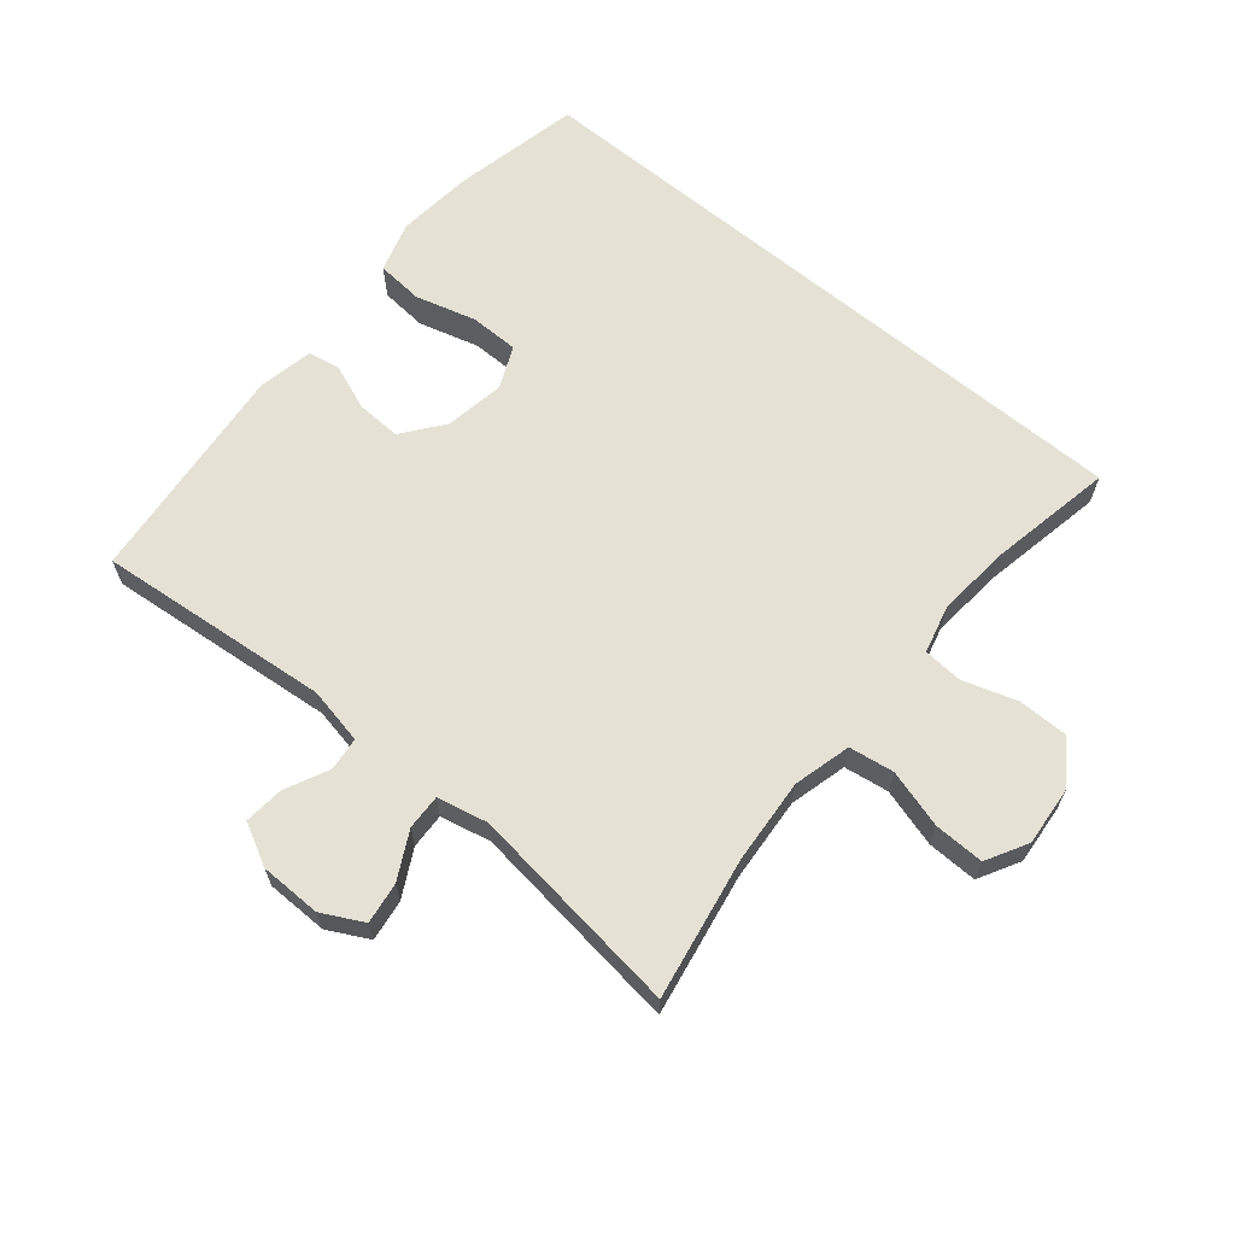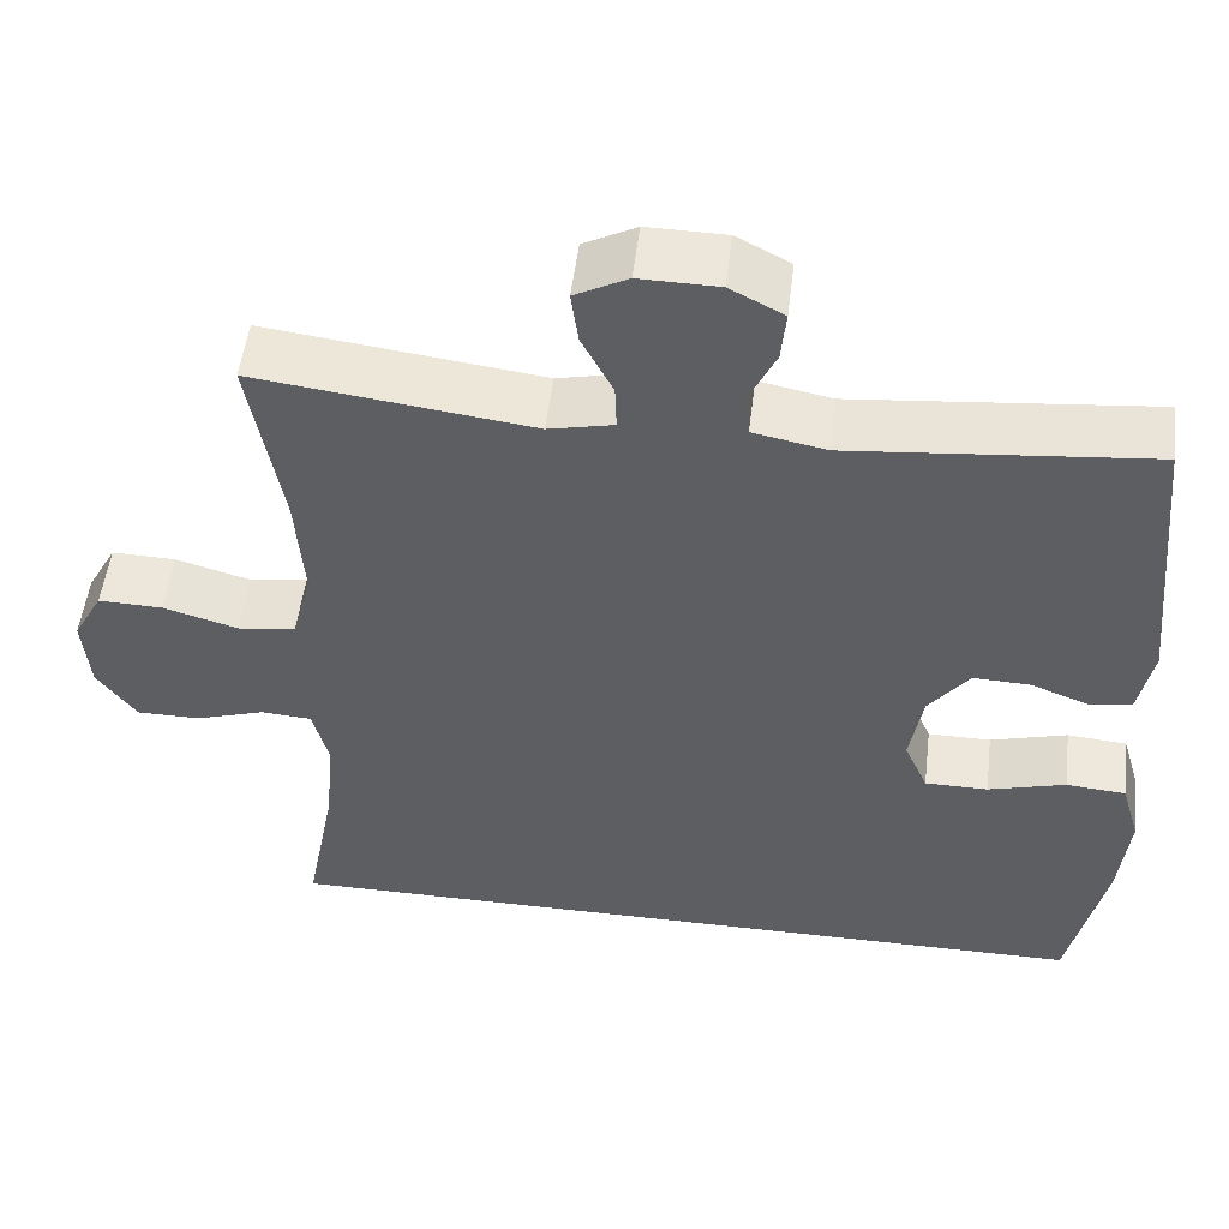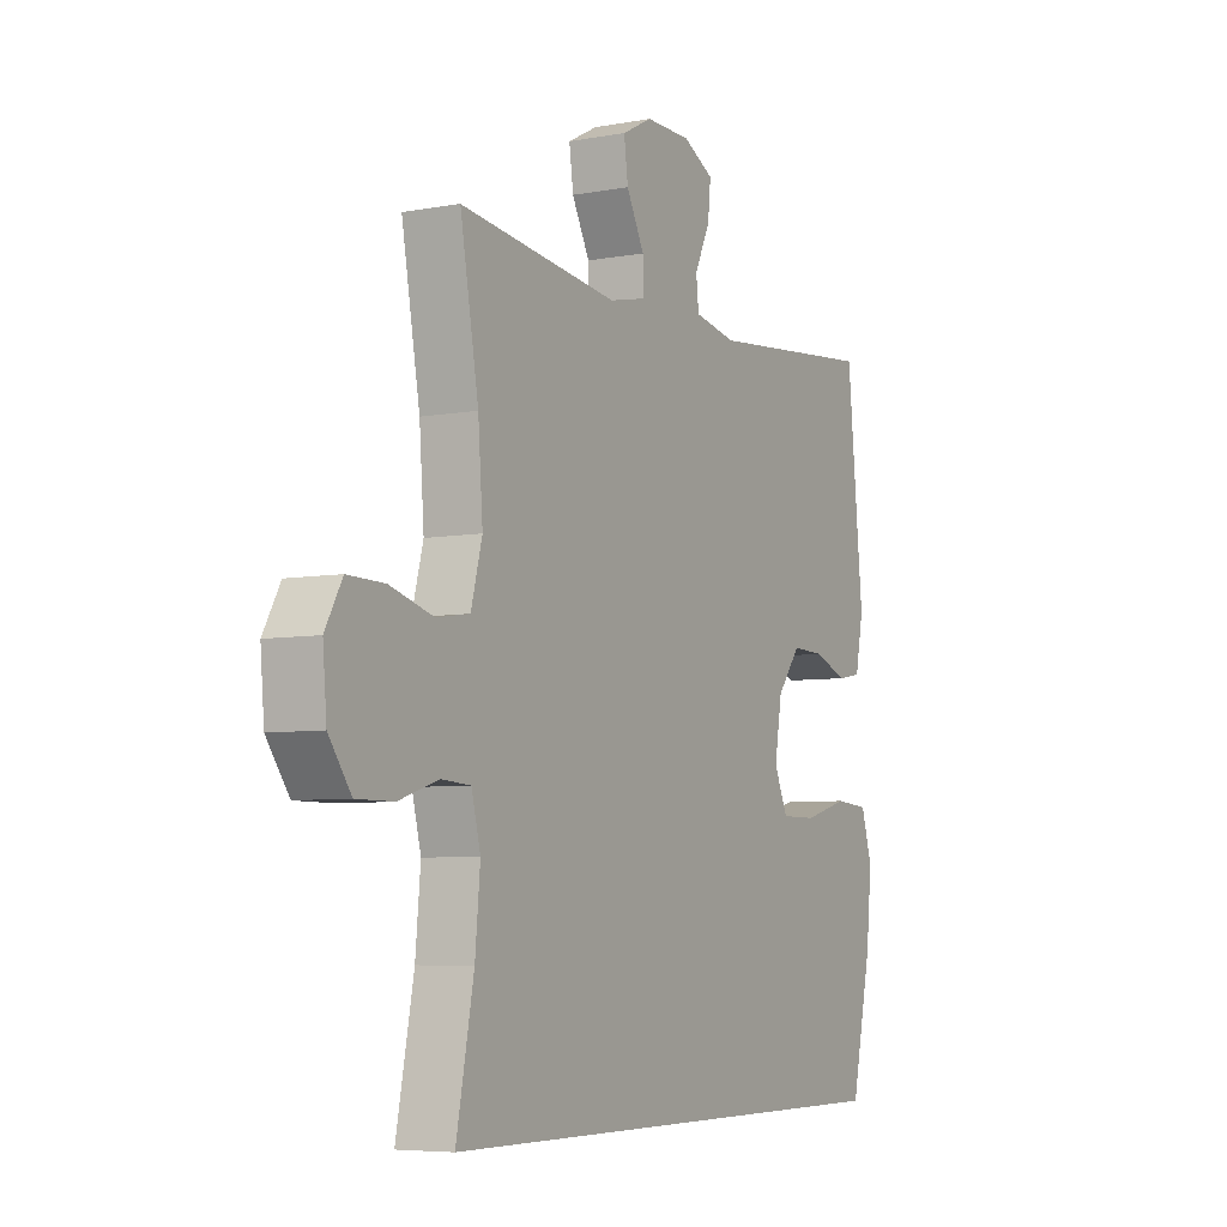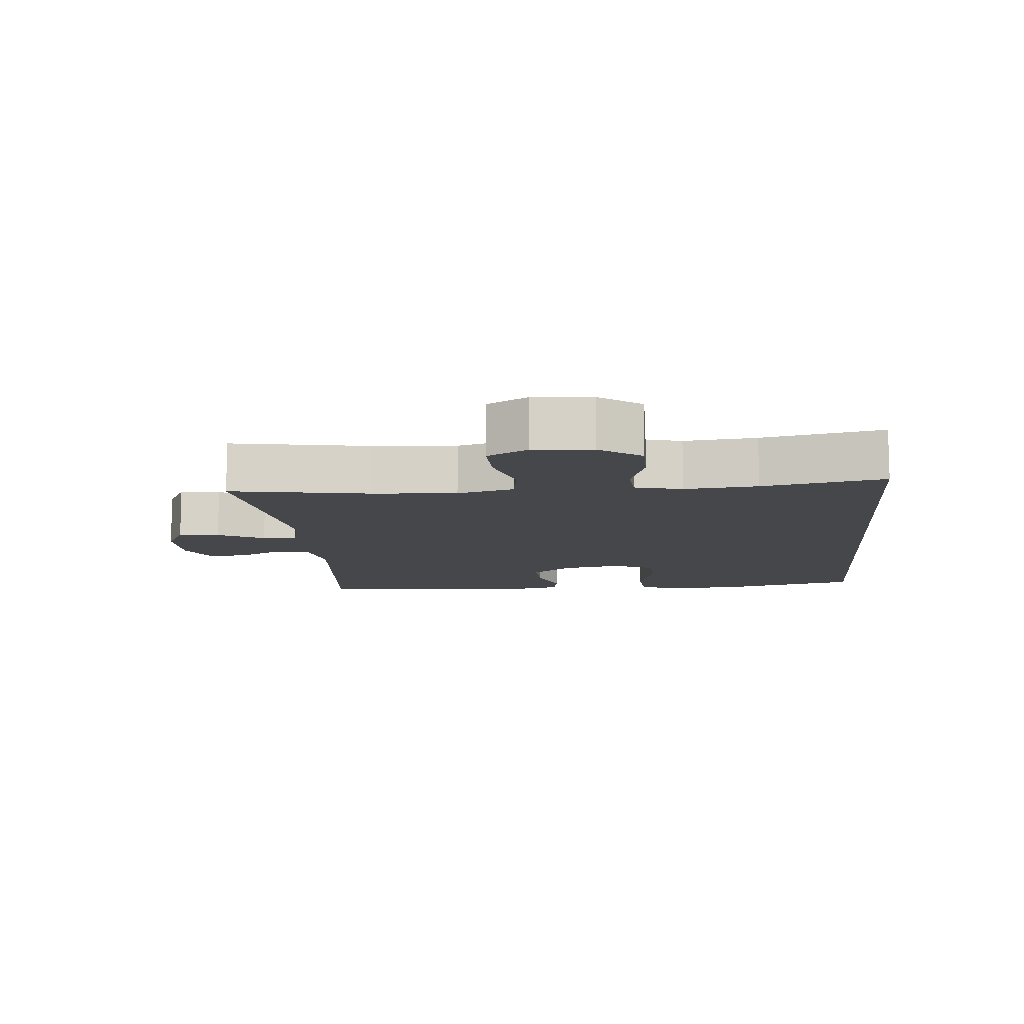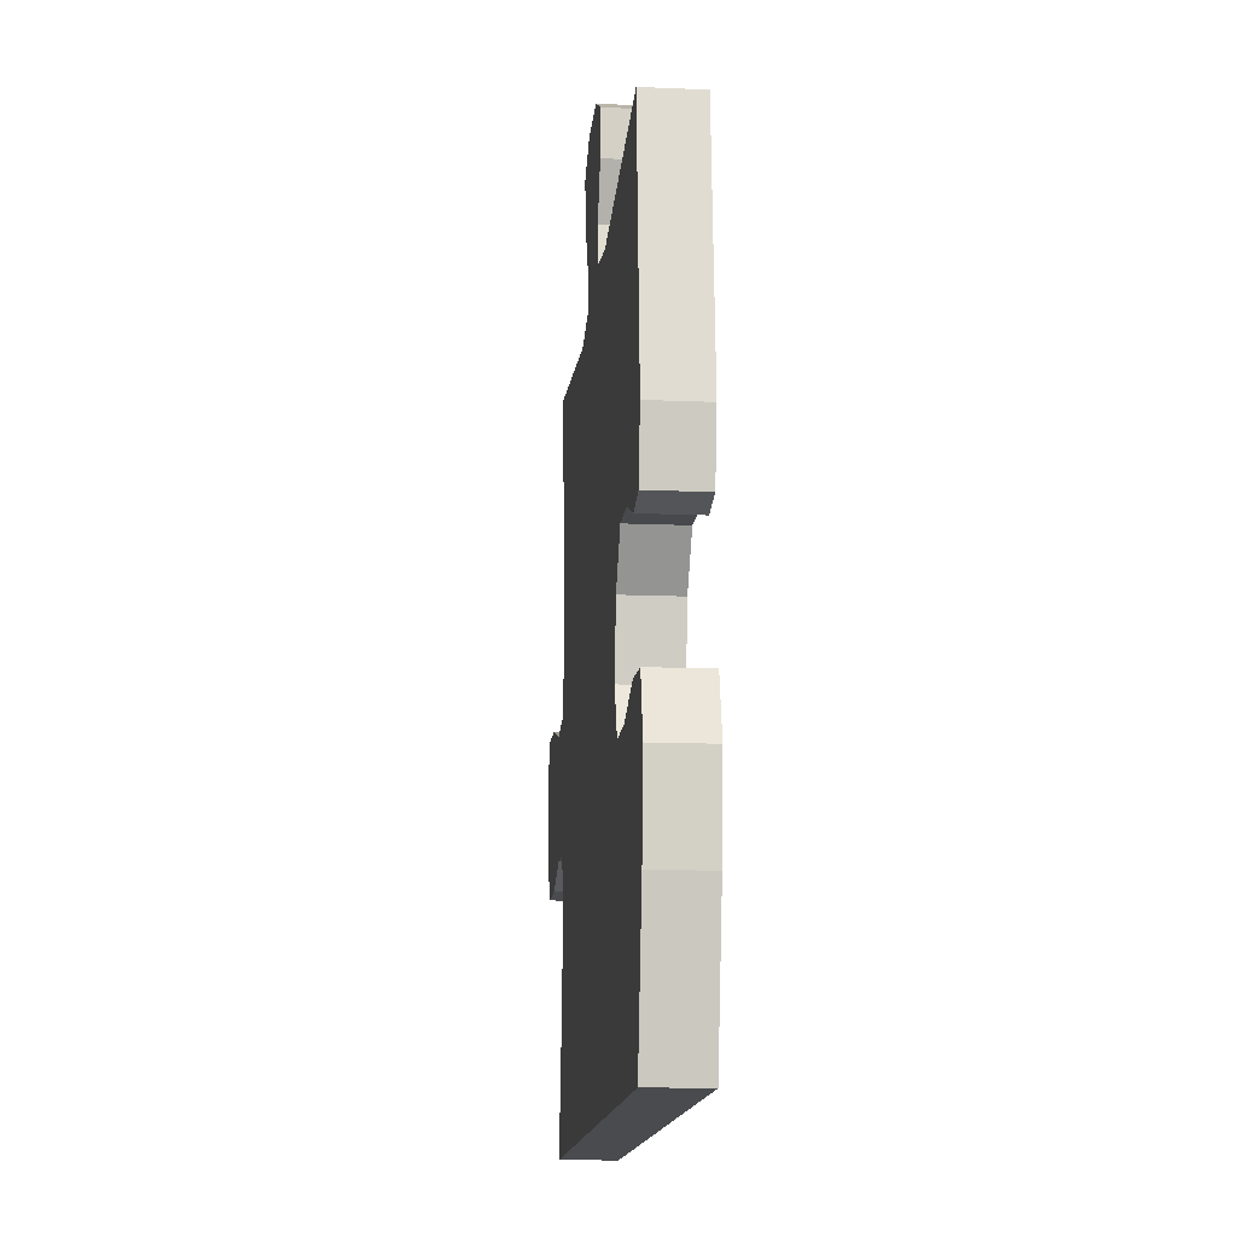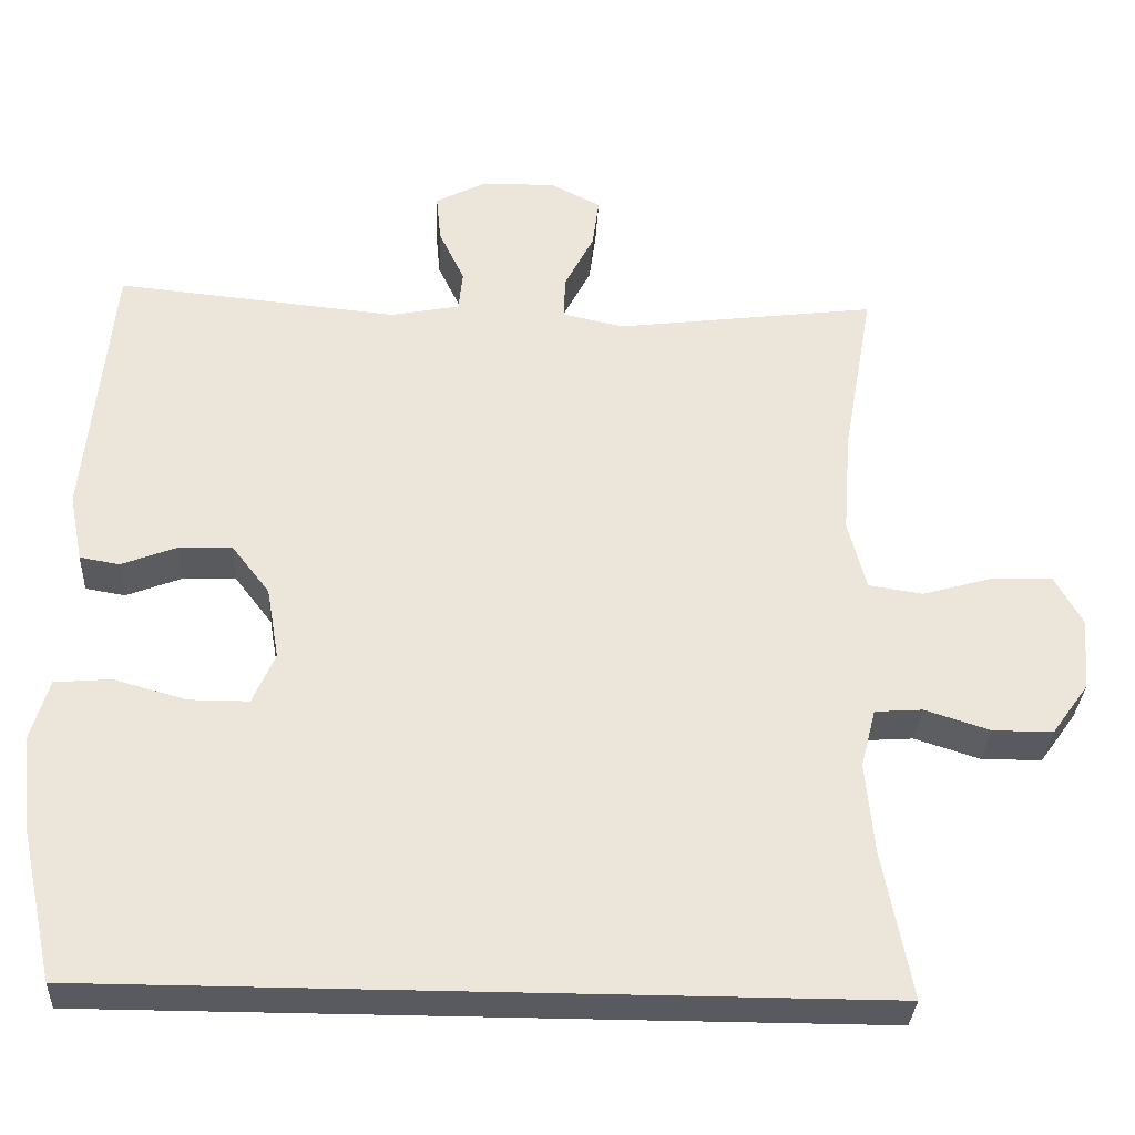
<metadata>
{"format":"obj","ext":"obj","renderer":"f3d","projection":"perspective","resolution":1024,"background":"white","views":[{"elev":65.1,"azim":39.6,"up":"+Y"},{"elev":51.8,"azim":-173.1,"up":"+Z"},{"elev":-6.1,"azim":119.1,"up":"+Z"},{"elev":-10.8,"azim":95.3,"up":"+Y"},{"elev":-14.3,"azim":-95.3,"up":"+Z"},{"elev":-31.9,"azim":-3.0,"up":"+Z"}]}
</metadata>
<code>
o path1994
v 0.4764 0.0375 -0.5176
v 0.4396 0.0375 -0.3263
v 0.429 0.0375 -0.2119
v 0.4481 0.0375 -0.1372
v 0.5092 0.0375 -0.133
v 0.5923 0.0375 -0.1596
v 0.6694 0.0375 -0.1595
v 0.7163 0.0375 -0.09431
v 0.7243 0.0375 -0.001518
v 0.6889 0.0375 0.06245
v 0.6117 0.0375 0.06073
v 0.5211 0.0375 0.03465
v 0.4515 0.0375 0.04509
v 0.4282 0.0375 0.1338
v 0.438 0.0375 0.2657
v 0.4764 0.0375 0.4843
v 0.1432 0.0375 0.4424
v 0.06497 0.0375 0.4595
v 0.06692 0.0375 0.5139
v 0.1044 0.0375 0.5864
v 0.1131 0.0375 0.6501
v 0.04964 0.0375 0.683
v -0.0453 0.0375 0.6818
v -0.1101 0.0375 0.6481
v -0.1042 0.0375 0.5869
v -0.07143 0.0375 0.5186
v -0.07691 0.0375 0.4671
v -0.1653 0.0375 0.4497
v -0.5253 0.0375 0.4843
v -0.5591 0.0375 0.1405
v -0.5421 0.0375 0.05437
v -0.4914 0.0375 0.04567
v -0.4213 0.0375 0.07285
v -0.3525 0.0375 0.07535
v -0.3038 0.0375 0.01207
v -0.288 0.0375 -0.08016
v -0.3166 0.0375 -0.145
v -0.3924 0.0375 -0.1451
v -0.4855 0.0375 -0.1193
v -0.5575 0.0375 -0.1253
v -0.5806 0.0375 -0.2031
v -0.5685 0.0375 -0.321
v -0.5253 0.0375 -0.5176
v 0.4764 -0.0375 -0.5176
v 0.4396 -0.0375 -0.3263
v 0.429 -0.0375 -0.2119
v 0.4481 -0.0375 -0.1372
v 0.5092 -0.0375 -0.133
v 0.5923 -0.0375 -0.1596
v 0.6694 -0.0375 -0.1595
v 0.7163 -0.0375 -0.09431
v 0.7243 -0.0375 -0.001518
v 0.6889 -0.0375 0.06245
v 0.6117 -0.0375 0.06073
v 0.5211 -0.0375 0.03465
v 0.4515 -0.0375 0.04509
v 0.4282 -0.0375 0.1338
v 0.438 -0.0375 0.2657
v 0.4764 -0.0375 0.4843
v 0.1432 -0.0375 0.4424
v 0.06497 -0.0375 0.4595
v 0.06692 -0.0375 0.5139
v 0.1044 -0.0375 0.5864
v 0.1131 -0.0375 0.6501
v 0.04964 -0.0375 0.683
v -0.0453 -0.0375 0.6818
v -0.1101 -0.0375 0.6481
v -0.1042 -0.0375 0.5869
v -0.07143 -0.0375 0.5186
v -0.07691 -0.0375 0.4671
v -0.1653 -0.0375 0.4497
v -0.5253 -0.0375 0.4843
v -0.5591 -0.0375 0.1405
v -0.5421 -0.0375 0.05437
v -0.4914 -0.0375 0.04567
v -0.4213 -0.0375 0.07285
v -0.3525 -0.0375 0.07535
v -0.3038 -0.0375 0.01207
v -0.288 -0.0375 -0.08016
v -0.3166 -0.0375 -0.145
v -0.3924 -0.0375 -0.1451
v -0.4855 -0.0375 -0.1193
v -0.5575 -0.0375 -0.1253
v -0.5806 -0.0375 -0.2031
v -0.5685 -0.0375 -0.321
v -0.5253 -0.0375 -0.5176
v 0.7163 0.0375 -0.09431
v 0.7243 0.0375 -0.001518
v 0.6889 0.0375 0.06245
v 0.6889 0.0375 0.06245
v 0.6694 0.0375 -0.1595
v 0.6117 0.0375 0.06073
v 0.5923 0.0375 -0.1596
v 0.5211 0.0375 0.03465
v 0.5092 0.0375 -0.133
v 0.4515 0.0375 0.04509
v 0.4515 0.0375 0.04509
v 0.4481 0.0375 -0.1372
v 0.4481 0.0375 -0.1372
v 0.4764 0.0375 -0.5176
v 0.4764 0.0375 -0.5176
v -0.5253 0.0375 -0.5176
v -0.5253 0.0375 -0.5176
v 0.4396 0.0375 -0.3263
v 0.438 0.0375 0.2657
v 0.4764 0.0375 0.4843
v 0.4764 0.0375 0.4843
v 0.4282 0.0375 0.1338
v 0.429 0.0375 -0.2119
v 0.1432 0.0375 0.4424
v 0.06497 0.0375 0.4595
v 0.06497 0.0375 0.4595
v 0.1044 0.0375 0.5864
v 0.1131 0.0375 0.6501
v 0.1131 0.0375 0.6501
v 0.04964 0.0375 0.683
v 0.06692 0.0375 0.5139
v -0.288 0.0375 -0.08016
v -0.3166 0.0375 -0.145
v -0.3166 0.0375 -0.145
v -0.0453 0.0375 0.6818
v -0.07143 0.0375 0.5186
v -0.07691 0.0375 0.4671
v -0.07691 0.0375 0.4671
v -0.1101 0.0375 0.6481
v -0.1101 0.0375 0.6481
v -0.1042 0.0375 0.5869
v -0.1653 0.0375 0.4497
v -0.3038 0.0375 0.01207
v -0.3525 0.0375 0.07535
v -0.3924 0.0375 -0.1451
v -0.4213 0.0375 0.07285
v -0.4855 0.0375 -0.1193
v -0.4914 0.0375 0.04567
v -0.5575 0.0375 -0.1253
v -0.5575 0.0375 -0.1253
v -0.5421 0.0375 0.05437
v -0.5421 0.0375 0.05437
v -0.5253 0.0375 0.4843
v -0.5253 0.0375 0.4843
v -0.5591 0.0375 0.1405
v -0.5685 0.0375 -0.321
v -0.5806 0.0375 -0.2031
v 0.7163 -0.0375 -0.09431
v 0.7243 -0.0375 -0.001518
v 0.6889 -0.0375 0.06245
v 0.6889 -0.0375 0.06245
v 0.6694 -0.0375 -0.1595
v 0.6117 -0.0375 0.06073
v 0.5923 -0.0375 -0.1596
v 0.5211 -0.0375 0.03465
v 0.5092 -0.0375 -0.133
v 0.4515 -0.0375 0.04509
v 0.4515 -0.0375 0.04509
v 0.4481 -0.0375 -0.1372
v 0.4481 -0.0375 -0.1372
v 0.4764 -0.0375 -0.5176
v 0.4764 -0.0375 -0.5176
v -0.5253 -0.0375 -0.5176
v -0.5253 -0.0375 -0.5176
v 0.4396 -0.0375 -0.3263
v 0.438 -0.0375 0.2657
v 0.4764 -0.0375 0.4843
v 0.4764 -0.0375 0.4843
v 0.4282 -0.0375 0.1338
v 0.429 -0.0375 -0.2119
v 0.1432 -0.0375 0.4424
v 0.06497 -0.0375 0.4595
v 0.06497 -0.0375 0.4595
v 0.1044 -0.0375 0.5864
v 0.1131 -0.0375 0.6501
v 0.1131 -0.0375 0.6501
v 0.04964 -0.0375 0.683
v 0.06692 -0.0375 0.5139
v -0.288 -0.0375 -0.08016
v -0.3166 -0.0375 -0.145
v -0.3166 -0.0375 -0.145
v -0.0453 -0.0375 0.6818
v -0.07143 -0.0375 0.5186
v -0.07691 -0.0375 0.4671
v -0.07691 -0.0375 0.4671
v -0.1101 -0.0375 0.6481
v -0.1101 -0.0375 0.6481
v -0.1042 -0.0375 0.5869
v -0.1653 -0.0375 0.4497
v -0.3038 -0.0375 0.01207
v -0.3525 -0.0375 0.07535
v -0.3924 -0.0375 -0.1451
v -0.4213 -0.0375 0.07285
v -0.4855 -0.0375 -0.1193
v -0.4914 -0.0375 0.04567
v -0.5575 -0.0375 -0.1253
v -0.5575 -0.0375 -0.1253
v -0.5421 -0.0375 0.05437
v -0.5421 -0.0375 0.05437
v -0.5253 -0.0375 0.4843
v -0.5253 -0.0375 0.4843
v -0.5591 -0.0375 0.1405
v -0.5685 -0.0375 -0.321
v -0.5806 -0.0375 -0.2031
f 145 149 144
f 155 175 166
f 174 179 168
f 153 165 175
f 159 176 199
f 176 188 199
f 148 144 150
f 200 188 190
f 144 149 150
f 146 149 145
f 151 150 149
f 155 153 175
f 152 153 155
f 175 165 186
f 199 188 200
f 166 175 176
f 157 176 159
f 167 162 163
f 196 187 185
f 189 198 191
f 152 151 153
f 165 167 186
f 162 167 165
f 186 185 187
f 168 180 186
f 173 178 170
f 179 178 184
f 166 176 161
f 170 178 174
f 171 173 170
f 180 185 186
f 150 151 152
f 187 196 189
f 167 168 186
f 191 198 194
f 161 176 157
f 184 178 182
f 189 196 198
f 179 174 178
f 200 190 192
f 168 179 180
f 8 9 52 51
f 9 90 147 52
f 7 8 51 50
f 10 11 54 53
f 6 7 50 49
f 11 12 55 54
f 5 6 49 48
f 12 97 154 55
f 99 5 48 156
f 103 101 158 160
f 1 2 45 44
f 15 107 164 58
f 13 14 57 56
f 3 4 47 46
f 2 3 46 45
f 14 15 58 57
f 16 17 60 59
f 17 112 169 60
f 20 115 172 63
f 21 22 65 64
f 19 20 63 62
f 18 19 62 61
f 36 120 177 79
f 22 23 66 65
f 26 124 181 69
f 23 126 183 66
f 25 26 69 68
f 24 25 68 67
f 27 28 71 70
f 35 36 79 78
f 34 35 78 77
f 37 38 81 80
f 33 34 77 76
f 38 39 82 81
f 32 33 76 75
f 39 136 193 82
f 138 32 75 195
f 28 140 197 71
f 30 31 74 73
f 29 30 73 72
f 42 43 86 85
f 41 42 85 84
f 40 41 84 83
f 88 87 92
f 98 109 118
f 117 111 122
f 96 118 108
f 102 142 119
f 119 142 131
f 91 93 87
f 143 133 131
f 87 93 92
f 89 88 92
f 94 92 93
f 98 118 96
f 95 98 96
f 118 129 108
f 142 143 131
f 109 119 118
f 100 102 119
f 110 106 105
f 139 128 130
f 132 134 141
f 95 96 94
f 108 129 110
f 105 108 110
f 129 130 128
f 111 129 123
f 116 113 121
f 122 127 121
f 109 104 119
f 113 117 121
f 114 113 116
f 123 129 128
f 93 95 94
f 130 132 139
f 110 129 111
f 134 137 141
f 104 100 119
f 127 125 121
f 132 141 139
f 122 121 117
f 143 135 133
f 111 123 122

</code>
